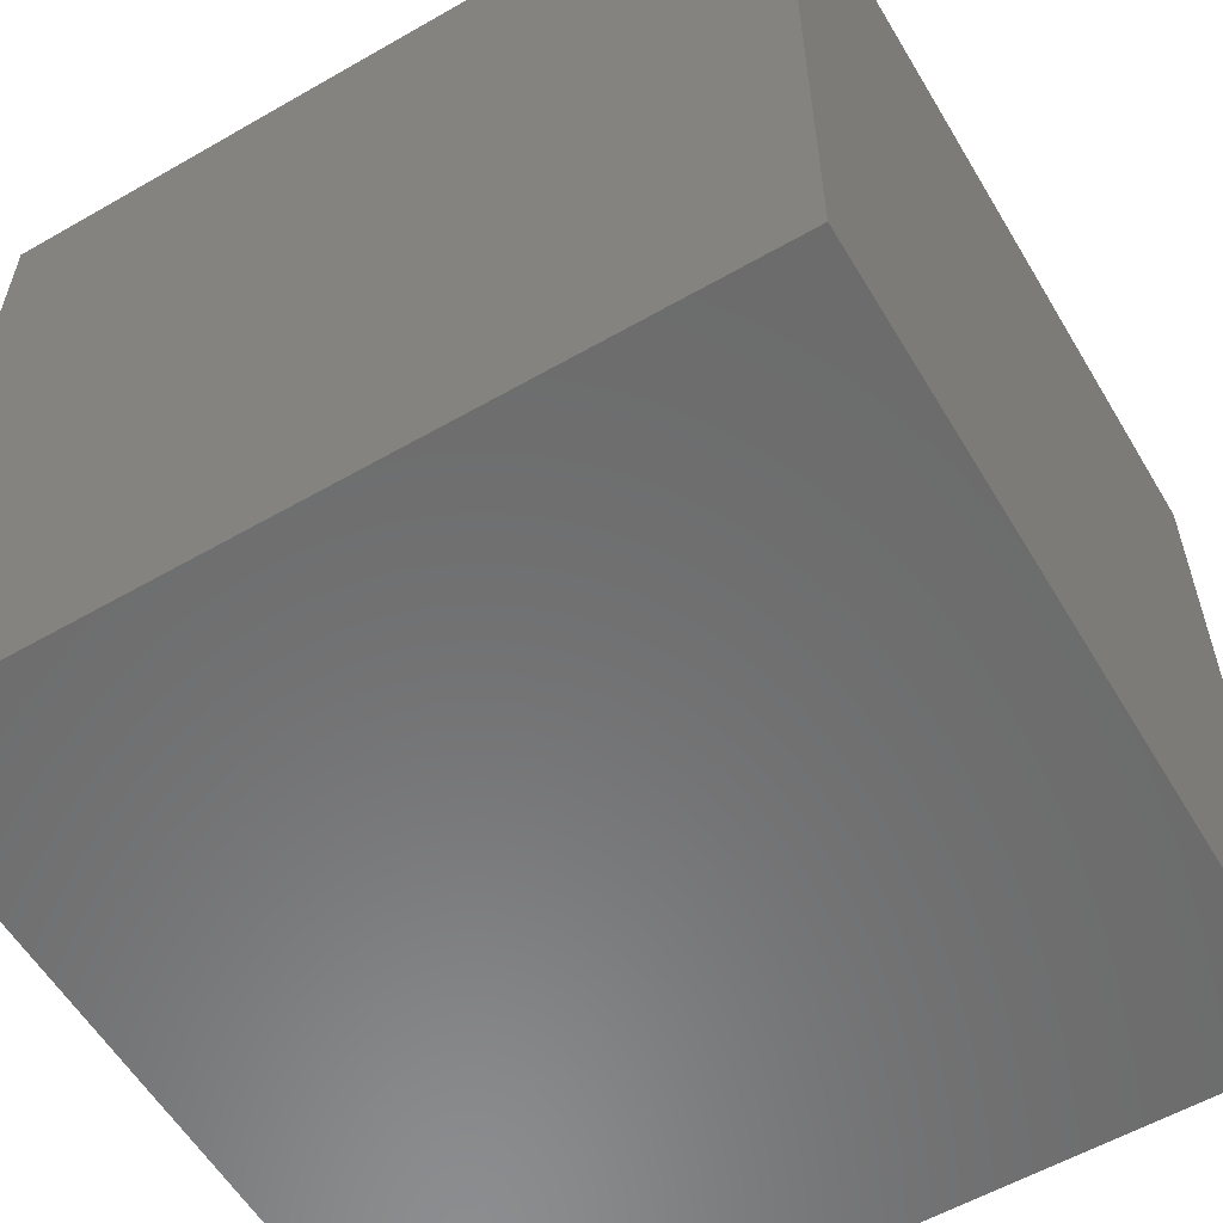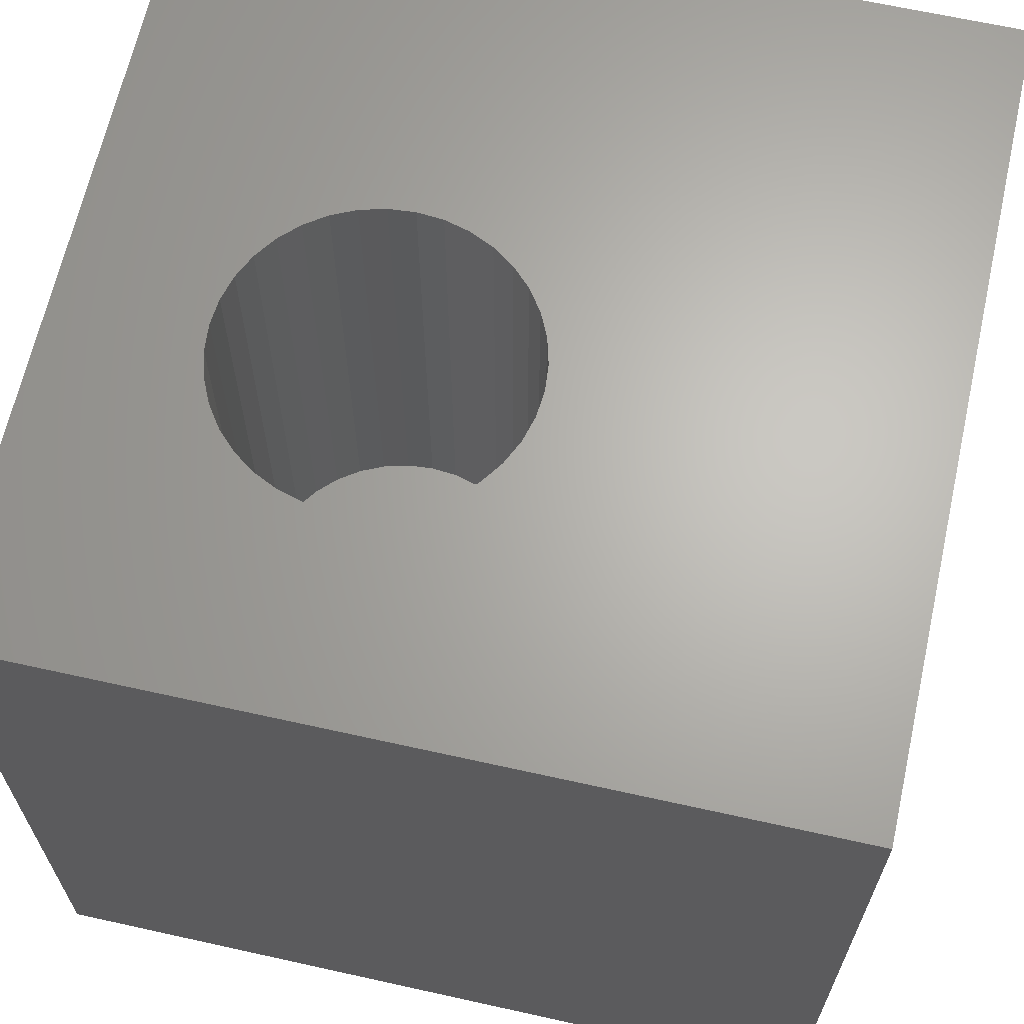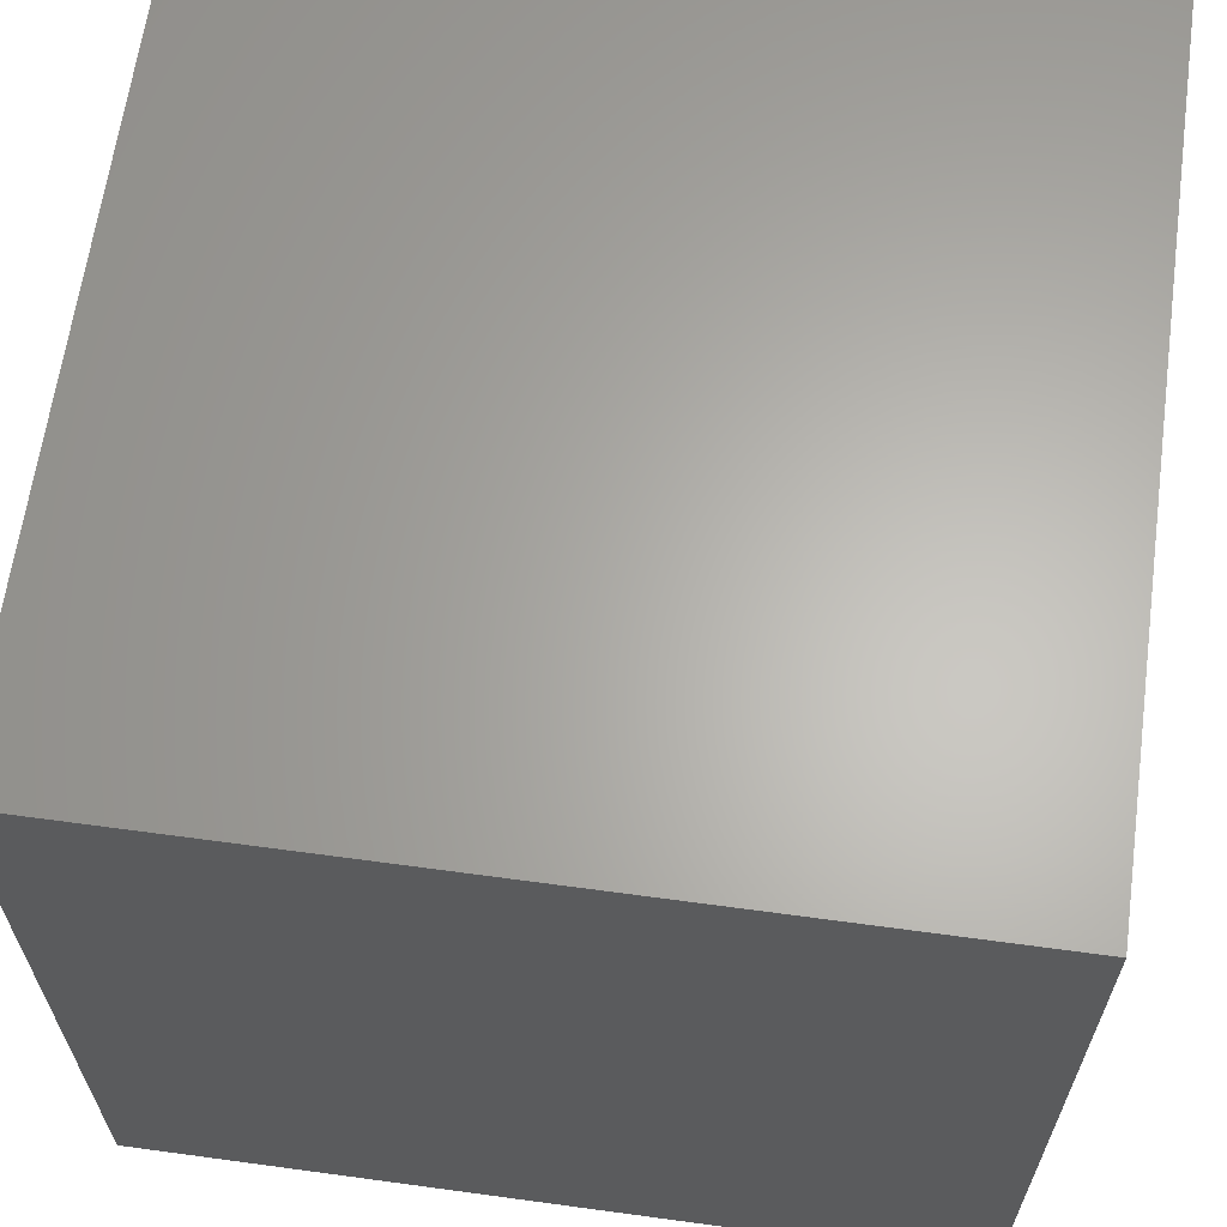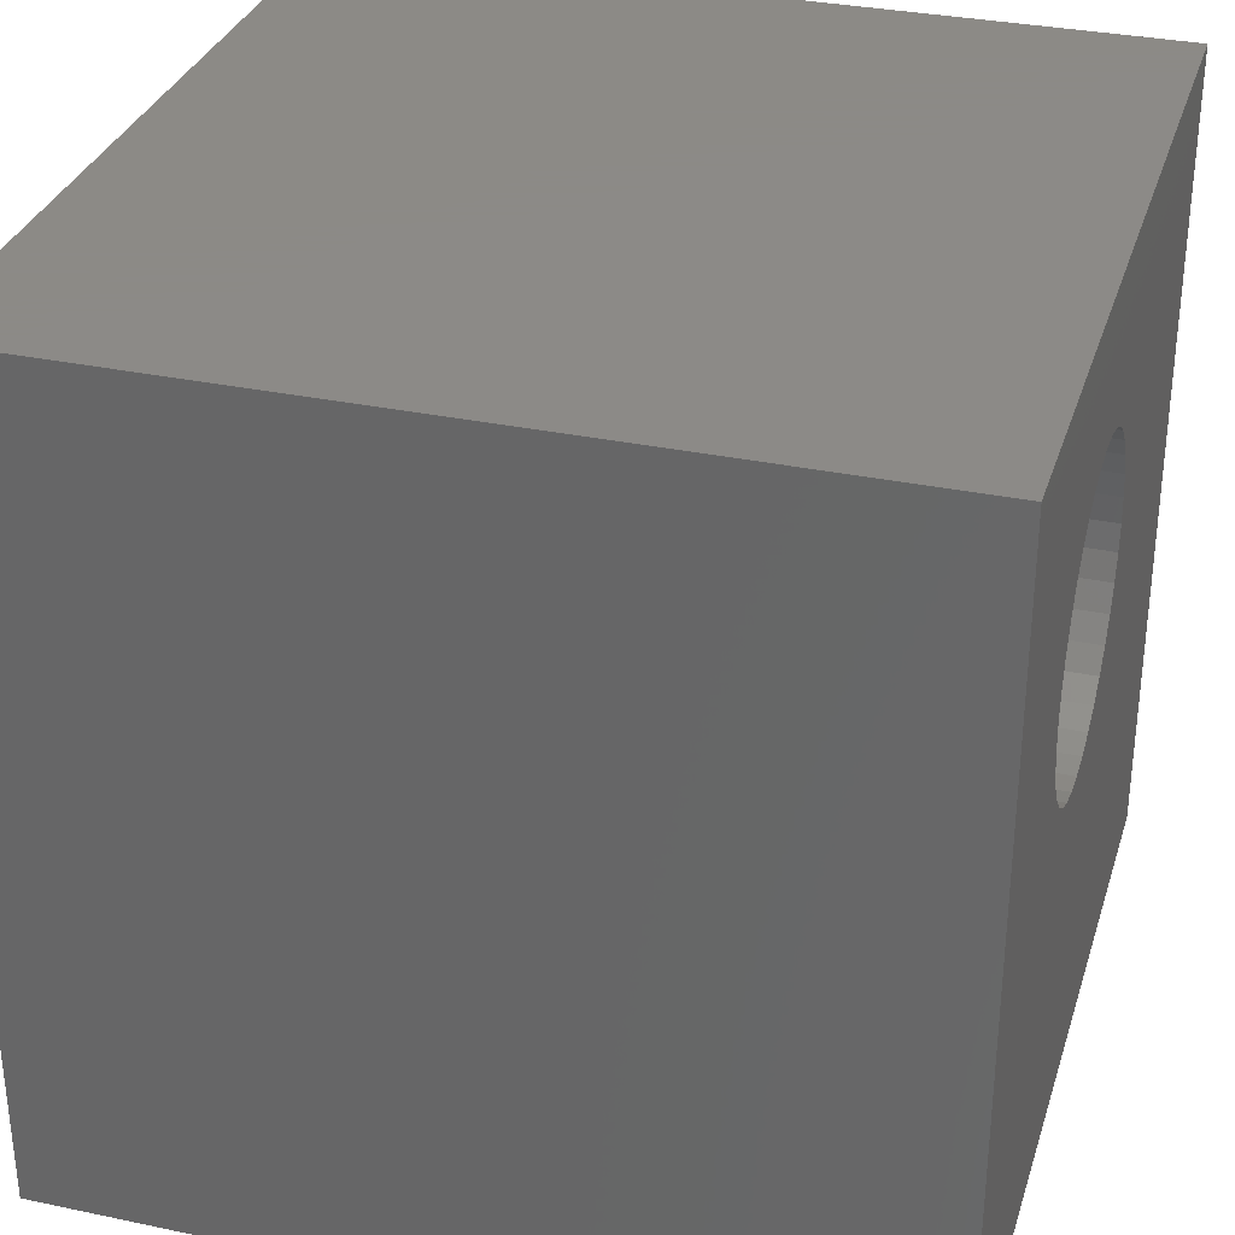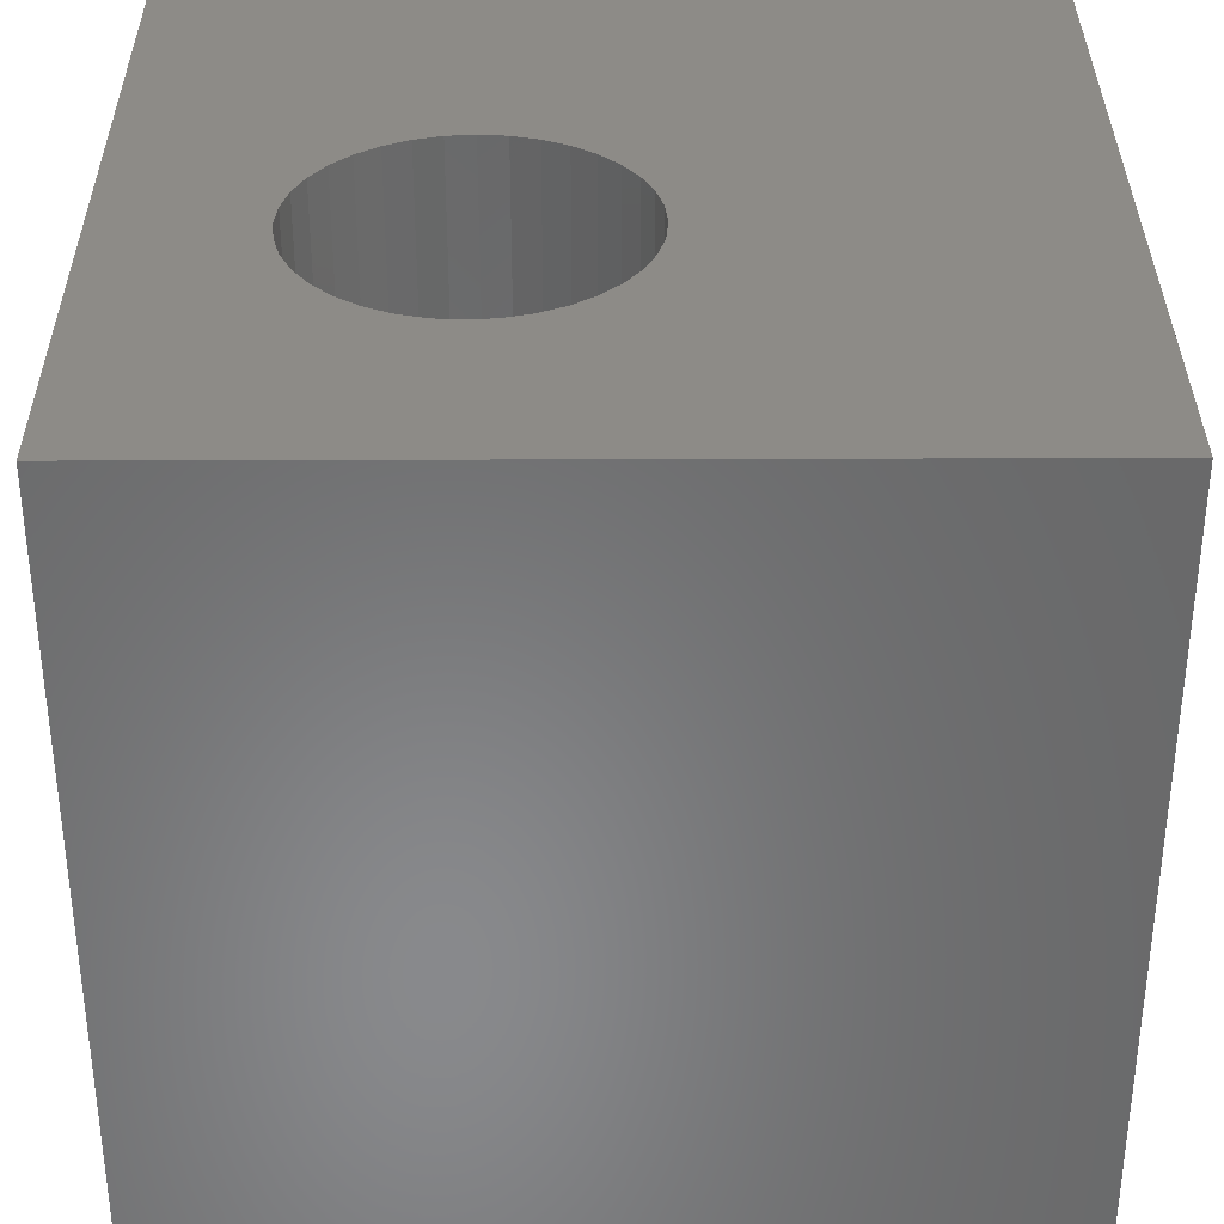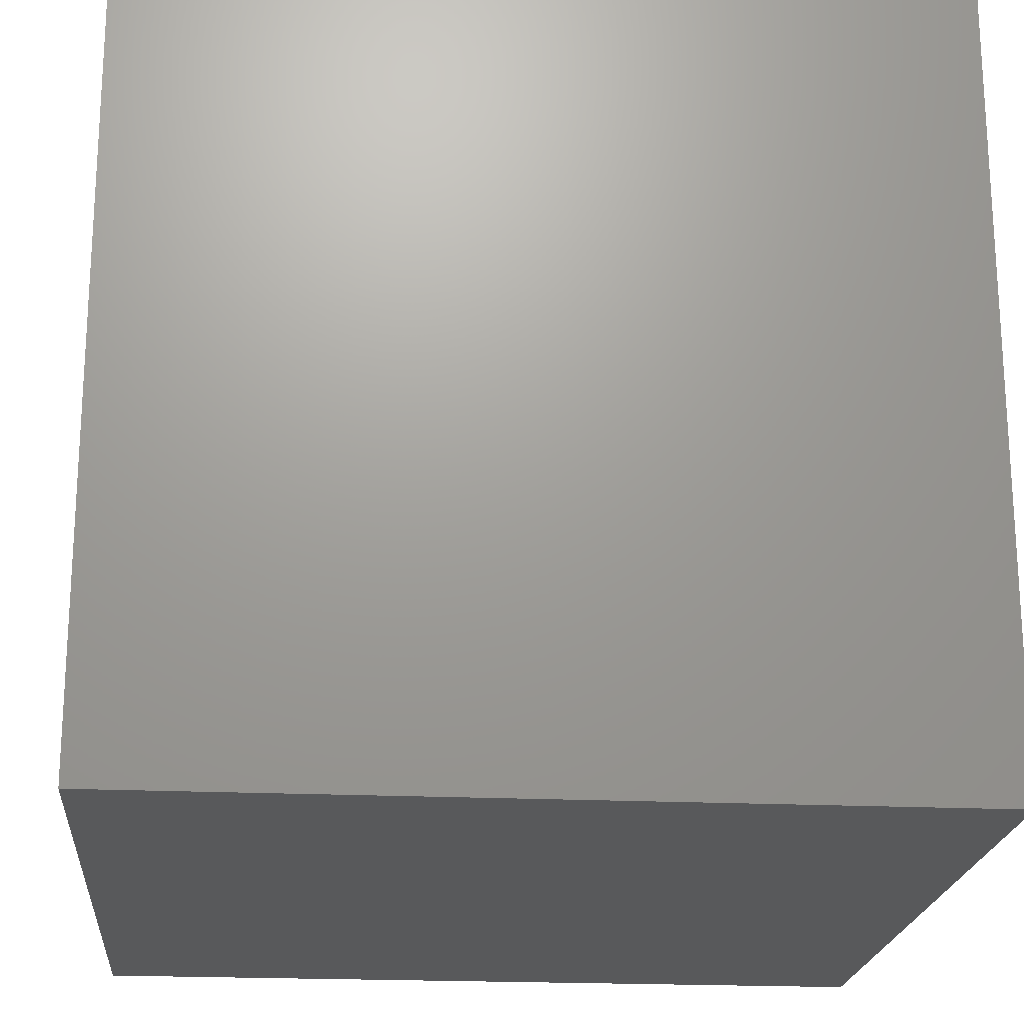
<metadata>
{"format":"stl","ext":"stl","renderer":"f3d","projection":"perspective","resolution":1024,"background":"white","views":[{"elev":-57.9,"azim":-149.3,"up":"+Y"},{"elev":65.5,"azim":-77.4,"up":"+Z"},{"elev":64.0,"azim":-172.2,"up":"+Y"},{"elev":32.2,"azim":-73.6,"up":"+Y"},{"elev":34.6,"azim":-90.3,"up":"+Z"},{"elev":-20.6,"azim":175.1,"up":"+Z"}]}
</metadata>
<code>
# stl→obj: 80 verts, 156 faces
v 0 10 10
v 0 10 0
v 0 0 10
v 0 0 0
v 6.088 6.015 10
v 10 0 10
v 6.117 6.339 10
v 10 10 10
v 6.088 6.664 10
v 6.004 6.979 10
v 4.572 8.181 10
v 4.247 8.209 10
v 4.247 4.47 10
v 4.572 4.498 10
v 4.887 4.582 10
v 3.922 4.498 10
v 3.608 4.582 10
v 3.312 4.72 10
v 5.449 7.772 10
v 5.679 7.541 10
v 5.866 7.274 10
v 3.045 4.907 10
v 2.815 5.137 10
v 2.628 5.404 10
v 4.887 8.096 10
v 5.182 7.958 10
v 6.004 5.7 10
v 5.866 5.404 10
v 5.679 5.137 10
v 5.449 4.907 10
v 5.182 4.72 10
v 3.312 7.958 10
v 3.045 7.772 10
v 2.815 7.541 10
v 3.608 8.096 10
v 3.922 8.181 10
v 2.49 5.7 10
v 2.406 6.015 10
v 2.377 6.339 10
v 2.406 6.664 10
v 2.49 6.979 10
v 2.628 7.274 10
v 10 10 0
v 10 0 0
v 6.088 6.015 3.374
v 6.117 6.339 3.374
v 6.088 6.664 3.374
v 6.004 6.979 3.374
v 5.866 7.274 3.374
v 5.679 7.541 3.374
v 5.449 7.772 3.374
v 5.182 7.958 3.374
v 4.887 8.096 3.374
v 4.572 8.181 3.374
v 4.247 8.209 3.374
v 3.922 8.181 3.374
v 3.608 8.096 3.374
v 3.312 7.958 3.374
v 3.045 7.772 3.374
v 2.815 7.541 3.374
v 2.628 7.274 3.374
v 2.49 6.979 3.374
v 2.406 6.664 3.374
v 2.377 6.339 3.374
v 2.406 6.015 3.374
v 2.49 5.7 3.374
v 2.628 5.404 3.374
v 2.815 5.137 3.374
v 3.045 4.907 3.374
v 3.312 4.72 3.374
v 3.608 4.582 3.374
v 3.922 4.498 3.374
v 4.247 4.47 3.374
v 4.572 4.498 3.374
v 4.887 4.582 3.374
v 5.182 4.72 3.374
v 5.449 4.907 3.374
v 5.679 5.137 3.374
v 5.866 5.404 3.374
v 6.004 5.7 3.374
f 1 2 3
f 3 2 4
f 5 6 7
f 7 6 8
f 7 8 9
f 9 8 10
f 11 8 12
f 12 8 1
f 13 3 14
f 14 3 6
f 14 6 15
f 13 16 3
f 3 16 17
f 3 17 18
f 19 20 8
f 8 20 21
f 8 21 10
f 18 22 3
f 3 22 23
f 3 23 24
f 11 25 8
f 8 25 26
f 8 26 19
f 5 27 6
f 6 27 28
f 6 28 29
f 29 30 6
f 6 30 31
f 6 31 15
f 32 1 33
f 33 1 34
f 32 35 1
f 1 35 36
f 1 36 12
f 24 37 3
f 3 37 38
f 3 38 1
f 1 38 39
f 1 39 40
f 40 41 1
f 1 41 42
f 1 42 34
f 43 8 44
f 44 8 6
f 2 43 4
f 4 43 44
f 8 43 1
f 1 43 2
f 44 6 4
f 4 6 3
f 45 7 46
f 46 7 9
f 46 9 47
f 47 9 10
f 47 10 48
f 48 10 21
f 48 21 49
f 49 21 20
f 49 20 50
f 50 20 19
f 50 19 51
f 51 19 26
f 51 26 52
f 52 26 25
f 52 25 53
f 53 25 11
f 53 11 54
f 54 11 12
f 54 12 55
f 55 12 36
f 55 36 56
f 56 36 35
f 56 35 57
f 57 35 32
f 57 32 58
f 58 32 33
f 58 33 59
f 59 33 34
f 59 34 60
f 60 34 42
f 60 42 61
f 61 42 41
f 61 41 62
f 62 41 40
f 62 40 63
f 63 40 39
f 63 39 64
f 64 39 38
f 64 38 65
f 65 38 37
f 65 37 66
f 66 37 24
f 66 24 67
f 67 24 23
f 67 23 68
f 68 23 22
f 68 22 69
f 69 22 18
f 69 18 70
f 70 18 17
f 70 17 71
f 71 17 16
f 71 16 72
f 72 16 13
f 72 13 73
f 73 13 14
f 73 14 74
f 74 14 15
f 74 15 75
f 75 15 31
f 75 31 76
f 76 31 30
f 76 30 77
f 77 30 29
f 77 29 78
f 78 29 28
f 78 28 79
f 79 28 27
f 79 27 80
f 80 27 5
f 80 5 45
f 45 5 7
f 73 79 80
f 57 70 71
f 75 76 77
f 80 45 73
f 73 45 46
f 73 46 47
f 55 73 54
f 54 73 53
f 64 65 66
f 55 56 73
f 73 56 57
f 73 57 72
f 72 57 71
f 73 74 79
f 79 74 75
f 79 75 78
f 78 75 77
f 64 66 63
f 47 48 73
f 73 48 49
f 73 49 50
f 50 51 73
f 73 51 52
f 73 52 53
f 57 58 70
f 70 58 59
f 70 59 60
f 63 66 62
f 62 66 67
f 62 67 68
f 60 61 70
f 70 61 62
f 70 62 69
f 69 62 68

</code>
